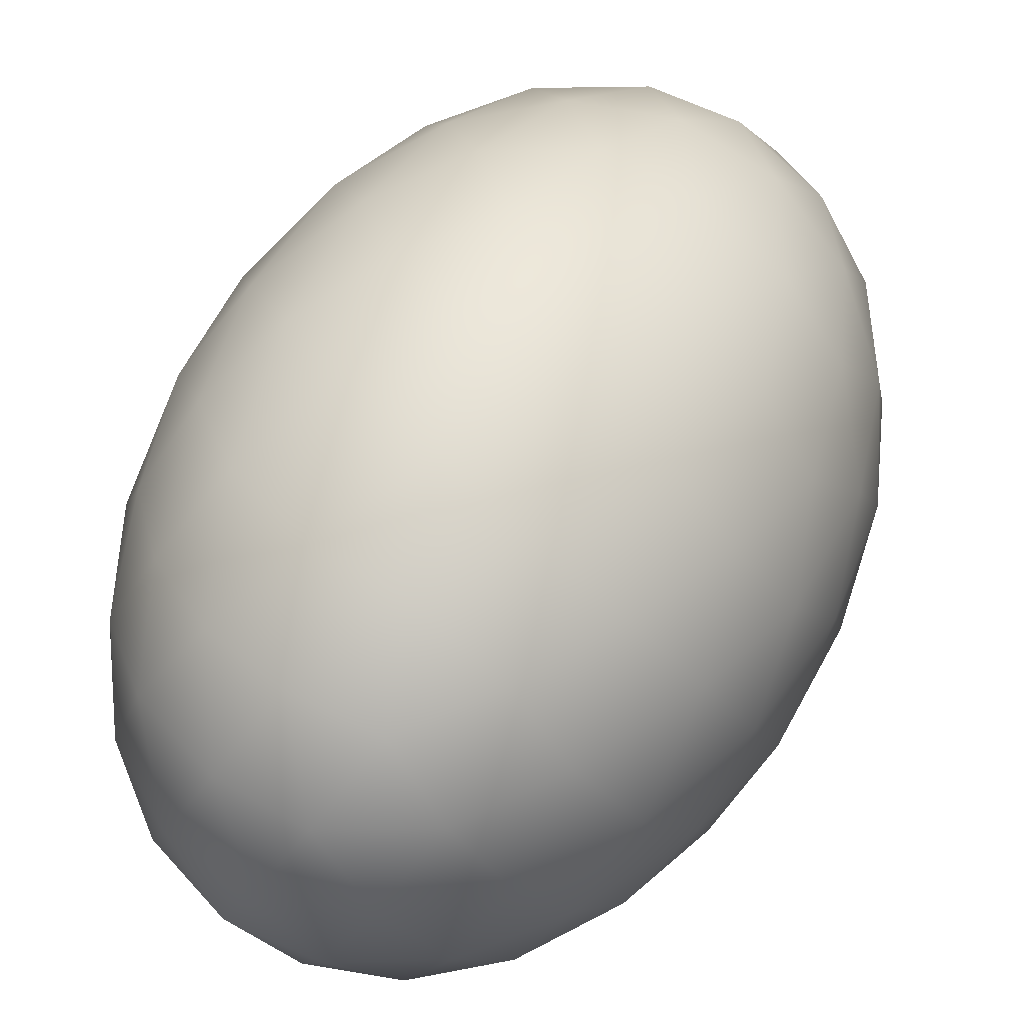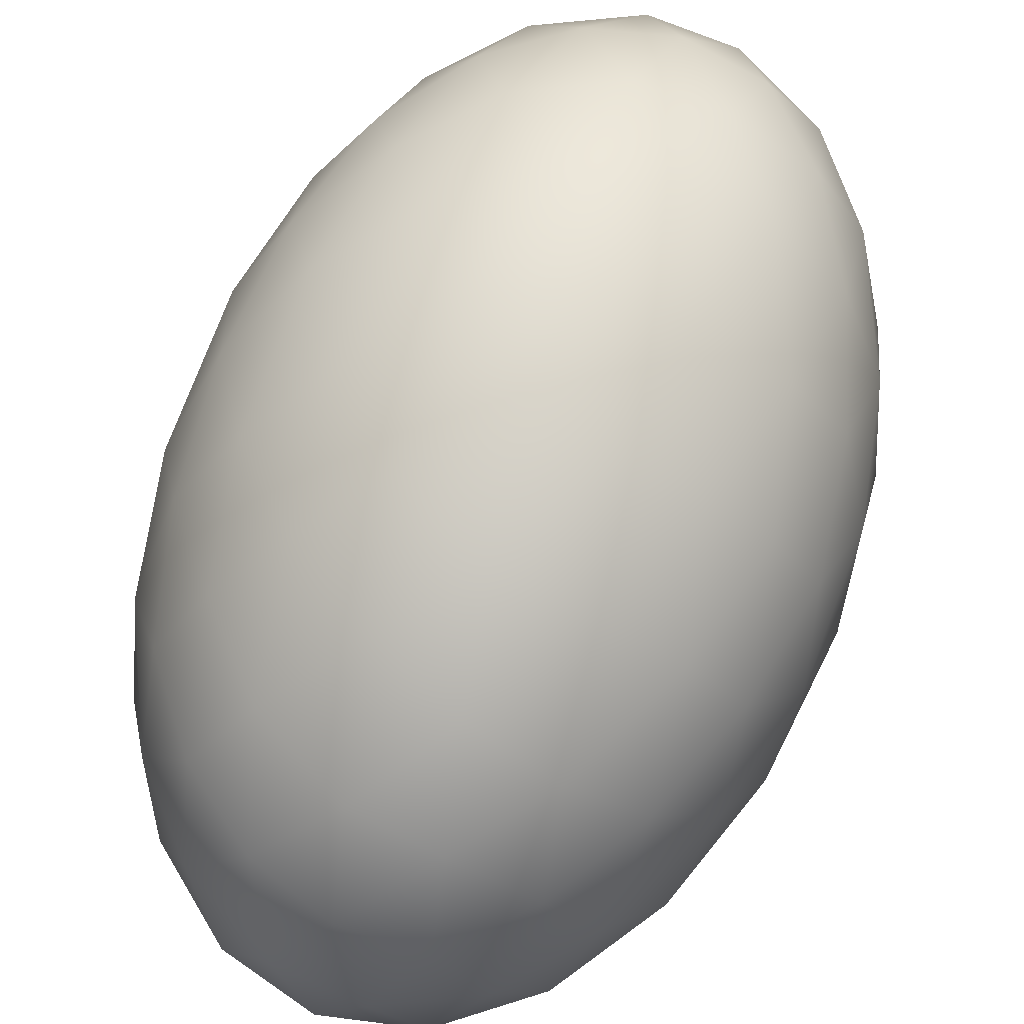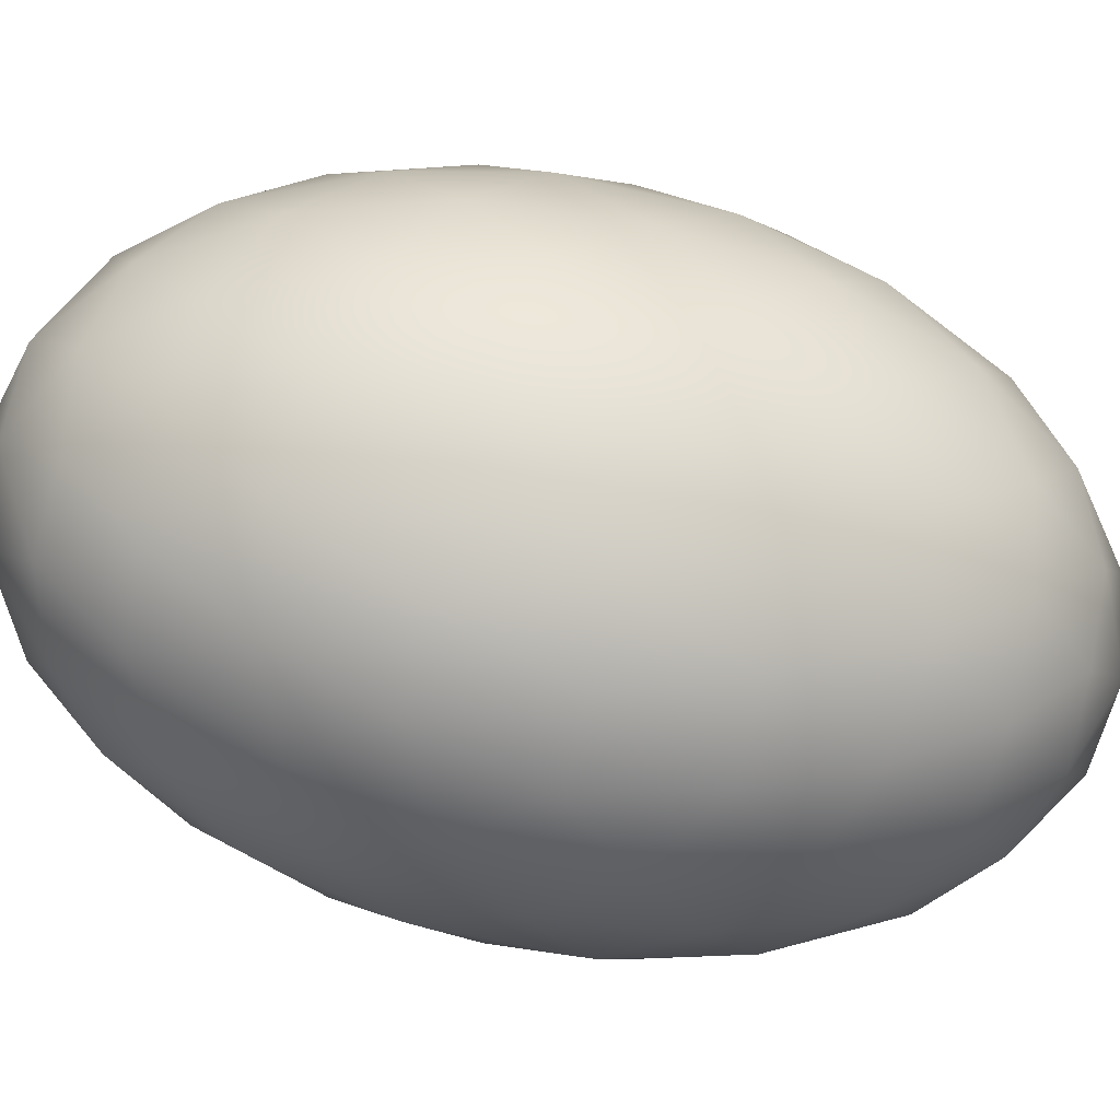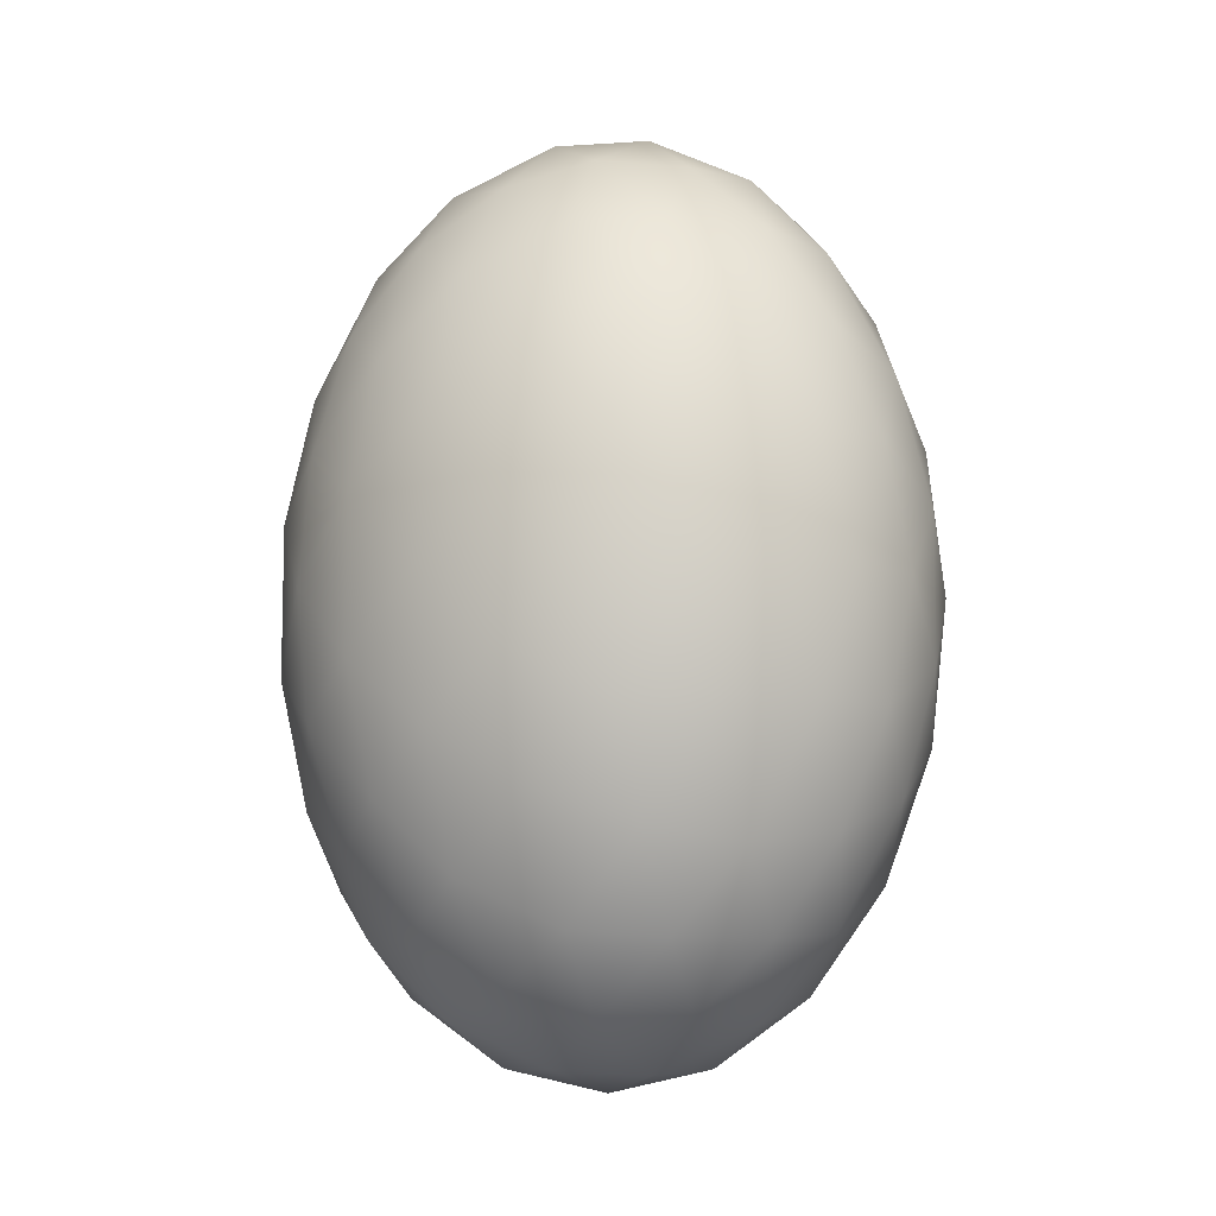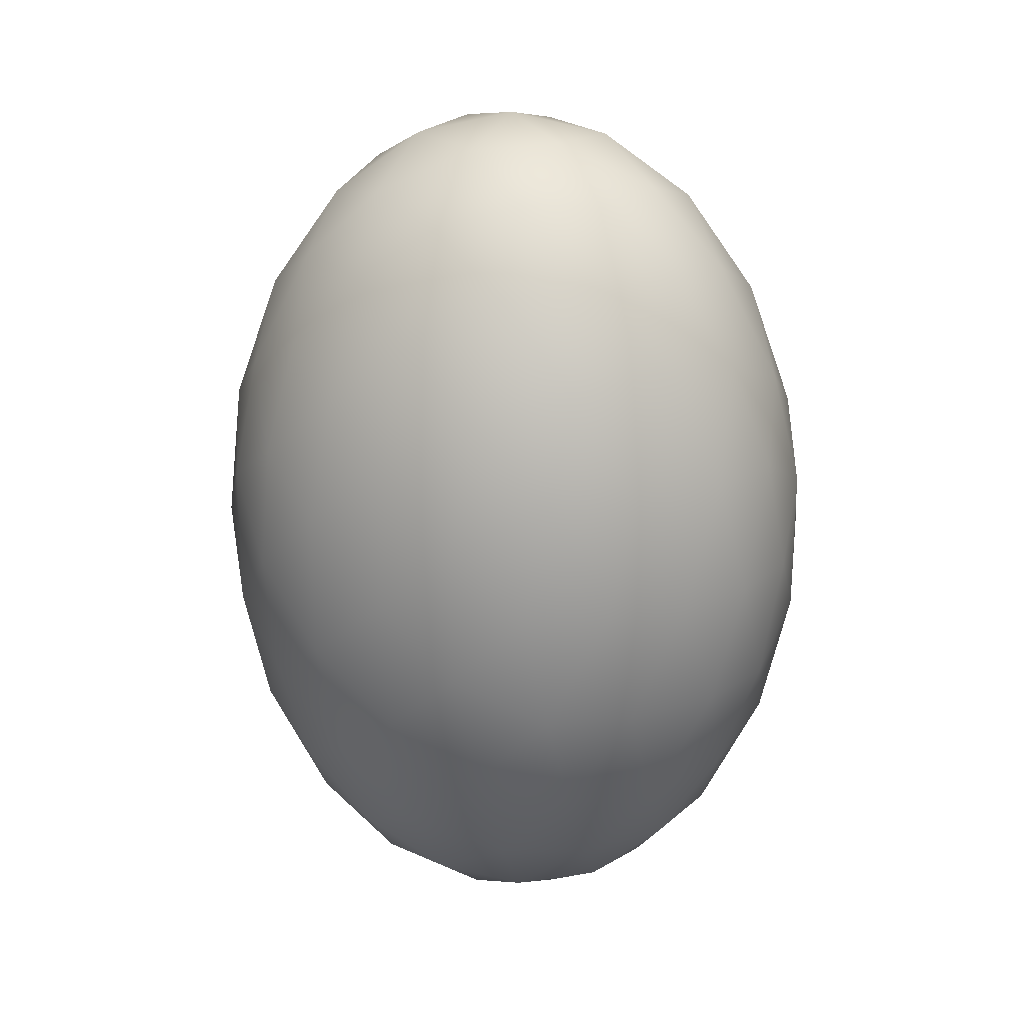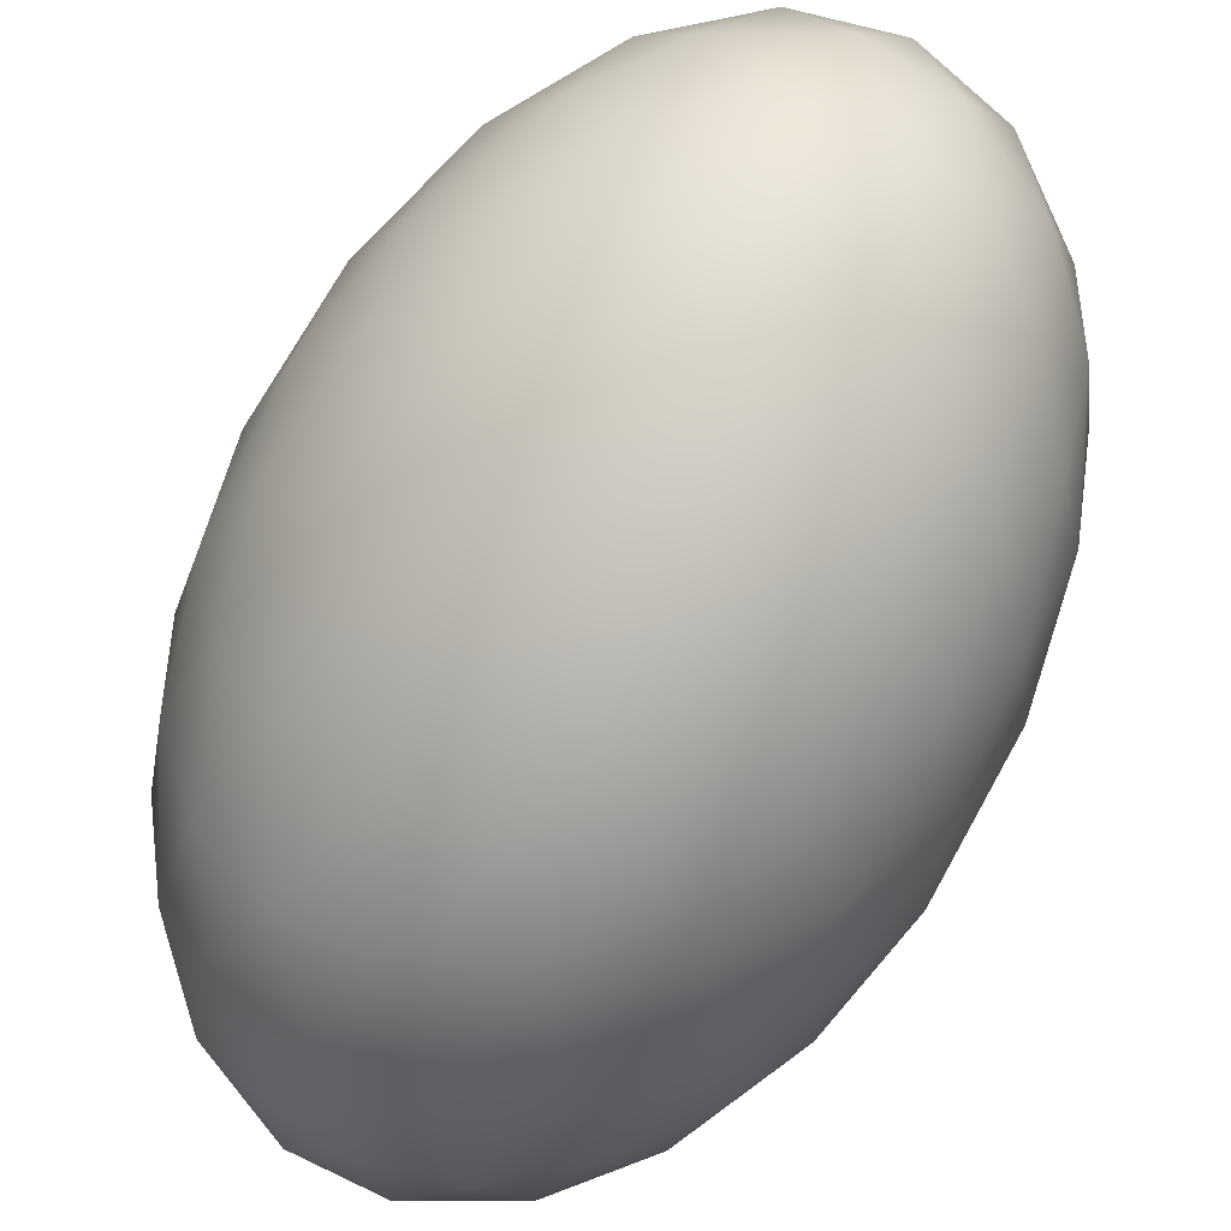
<metadata>
{"format":"obj","ext":"obj","renderer":"f3d","projection":"perspective","resolution":1024,"background":"white","views":[{"elev":44.2,"azim":25.3,"up":"+Y"},{"elev":76.2,"azim":20.9,"up":"+Y"},{"elev":-59.9,"azim":-103.6,"up":"+Y"},{"elev":-9.3,"azim":124.1,"up":"+Z"},{"elev":22.1,"azim":117.0,"up":"+Z"},{"elev":-79.9,"azim":-26.9,"up":"+Y"}]}
</metadata>
<code>
v 0 0 0.3275
v 0 0 3.93e-06
v 0 0.1173 0.1637
v 0 -0.1173 0.1637
v 0.09037 -0.06165 0.1637
v 0.07241 -0.02726 0.2773
v 0.07241 -0.02726 0.05014
v -0.07126 0.08485 0.1371
v -0.07126 0.08485 0.1903
v -0.09155 -0.03241 0.0941
v -0.09155 -0.03241 0.2334
v -0.04751 0.1049 0.1637
v -0.02903 -0.1128 0.1637
v -0.04772 -0.02726 0.305
v -0.04772 -0.02726 0.02249
v -0.05585 -0.09975 0.1637
v 0.02423 0.07911 0.04879
v 0.02423 0.07911 0.2787
v 0.06244 0 0.2962
v 0.06244 0 0.03128
v -0.05326 -0.0593 0.2787
v -0.05326 -0.0593 0.04879
v -0.07842 -0.07911 0.1637
v 0.00897 0.1128 0.2063
v 0.00897 0.1128 0.1212
v -0.01468 0.03241 0.008018
v -0.01468 0.03241 0.3195
v -0.07126 -0.03241 0.05106
v -0.07126 -0.03241 0.2764
v 0.02936 0.05244 0.02446
v 0.02936 0.05244 0.303
v -0.1019 -0.02726 0.19
v -0.1019 -0.02726 0.1374
v 0.0007464 0.0593 0.02249
v 0.0007464 0.0593 0.305
v -0.09247 0.02726 0.2348
v -0.09247 0.02726 0.0927
v 0.01726 0.09975 0.08187
v 0.01726 0.09975 0.2456
v 0.04751 0.08485 0.2498
v 0.04751 0.08485 0.07766
v -0.03283 0 0.008018
v -0.03283 0 0.3195
v 0.04518 -0.09975 0.1131
v 0.04518 -0.09975 0.2143
v 0.07311 0.06165 0.2456
v 0.07311 0.06165 0.08187
v -0.06344 0.07911 0.2348
v -0.06344 0.07911 0.0927
v 0.1062 0 0.1637
v -0.03843 -0.1049 0.1207
v -0.03843 -0.1049 0.2068
v 0.07687 -0.05244 0.07766
v 0.07687 -0.05244 0.2498
v 0.101 0 0.1131
v 0.101 0 0.2143
v 0.09502 0.05244 0.1637
v -0.01526 -0.02726 0.3212
v -0.01526 -0.02726 0.006236
v 0.01468 -0.1049 0.0941
v 0.01468 -0.1049 0.2334
v 0.02793 -0.06165 0.2962
v 0.02793 -0.06165 0.03128
v 0.08739 0.0593 0.1212
v 0.08739 0.0593 0.2063
v -0.08693 0.0593 0.2085
v -0.08693 0.0593 0.119
v -0.1006 0.03241 0.1903
v -0.1006 0.03241 0.1371
v 0.03844 -0.08485 0.26
v 0.03844 -0.08485 0.0675
v -0.005608 0.08485 0.2764
v -0.005608 0.08485 0.05106
v -0.08594 0 0.0675
v -0.08594 0 0.26
v 0.04751 -0.03241 0.303
v 0.04751 -0.03241 0.02446
v 0.05447 -0.0593 0.05014
v 0.05447 -0.0593 0.2773
v -0.02349 0.1128 0.1374
v -0.02349 0.1128 0.19
v 0.0678 0.08485 0.2068
v 0.0678 0.08485 0.1207
v -0.0678 -0.08485 0.2068
v -0.0678 -0.08485 0.1207
v 0.02349 -0.1128 0.1374
v 0.02349 -0.1128 0.19
v -0.05447 0.0593 0.05014
v -0.05447 0.0593 0.2773
v -0.04751 0.03241 0.303
v -0.04751 0.03241 0.02446
v 0.08594 0 0.0675
v 0.08594 0 0.26
v 0.005608 -0.08485 0.2764
v 0.005608 -0.08485 0.05106
v -0.03844 0.08485 0.26
v -0.03844 0.08485 0.0675
v 0.1006 -0.03241 0.1903
v 0.1006 -0.03241 0.1371
v 0.08693 -0.0593 0.2085
v 0.08693 -0.0593 0.119
v -0.08739 -0.0593 0.1212
v -0.08739 -0.0593 0.2063
v -0.02793 0.06165 0.2962
v -0.02793 0.06165 0.03128
v -0.01468 0.1049 0.0941
v -0.01468 0.1049 0.2334
v 0.01526 0.02726 0.3212
v 0.01526 0.02726 0.006236
v -0.09502 -0.05244 0.1637
v -0.101 0 0.1131
v -0.101 0 0.2143
v -0.07687 0.05244 0.07766
v -0.07687 0.05244 0.2498
v 0.03843 0.1049 0.1207
v 0.03843 0.1049 0.2068
v -0.1062 0 0.1637
v 0.06344 -0.07911 0.2348
v 0.06344 -0.07911 0.0927
v -0.07311 -0.06165 0.2456
v -0.07311 -0.06165 0.08187
v -0.04518 0.09975 0.1131
v -0.04518 0.09975 0.2143
v 0.03283 0 0.008018
v 0.03283 0 0.3195
v -0.04751 -0.08485 0.2498
v -0.04751 -0.08485 0.07766
v -0.01726 -0.09975 0.08187
v -0.01726 -0.09975 0.2456
v 0.09247 -0.02726 0.2348
v 0.09247 -0.02726 0.0927
v -0.0007464 -0.0593 0.02249
v -0.0007464 -0.0593 0.305
v 0.1019 0.02726 0.19
v 0.1019 0.02726 0.1374
v -0.02936 -0.05244 0.02446
v -0.02936 -0.05244 0.303
v 0.07126 0.03241 0.05106
v 0.07126 0.03241 0.2764
v 0.01468 -0.03241 0.008018
v 0.01468 -0.03241 0.3195
v -0.00897 -0.1128 0.2063
v -0.00897 -0.1128 0.1212
v 0.07842 0.07911 0.1637
v 0.05326 0.0593 0.2787
v 0.05326 0.0593 0.04879
v -0.06244 0 0.2962
v -0.06244 0 0.03128
v -0.02423 -0.07911 0.04879
v -0.02423 -0.07911 0.2787
v 0.05585 0.09975 0.1637
v 0.04772 0.02726 0.305
v 0.04772 0.02726 0.02249
v 0.02903 0.1128 0.1637
v 0.04751 -0.1049 0.1637
v 0.09155 0.03241 0.0941
v 0.09155 0.03241 0.2334
v 0.07126 -0.08485 0.1371
v 0.07126 -0.08485 0.1903
v -0.07241 0.02726 0.2773
v -0.07241 0.02726 0.05014
v -0.09037 0.06165 0.1637
f 71 60 95
f 159 155 158
f 127 51 85
f 84 52 126
f 94 61 70
f 50 98 99
f 124 77 140
f 74 28 10
f 75 11 29
f 125 141 76
f 156 92 138
f 26 42 91
f 69 117 68
f 90 43 27
f 139 93 157
f 115 83 41
f 106 73 97
f 12 8 9
f 107 96 72
f 116 40 82
f 40 18 145
f 116 154 24
f 82 65 144
f 96 48 89
f 107 24 81
f 72 35 18
f 8 49 67
f 12 81 80
f 9 66 48
f 73 17 34
f 106 80 25
f 97 88 49
f 83 144 64
f 115 25 154
f 41 146 17
f 6 130 93
f 134 65 157
f 145 152 139
f 14 58 43
f 108 35 27
f 89 160 90
f 33 32 117
f 36 66 68
f 67 37 69
f 59 15 42
f 161 88 91
f 34 109 26
f 131 7 92
f 153 146 138
f 64 135 156
f 141 58 133
f 125 152 108
f 76 79 6
f 11 32 103
f 75 160 36
f 29 21 14
f 28 15 22
f 74 37 161
f 10 102 33
f 77 7 78
f 124 109 153
f 140 132 59
f 98 130 100
f 50 135 134
f 99 101 131
f 142 87 61
f 118 79 70
f 133 150 94
f 13 142 52
f 150 21 126
f 103 23 84
f 143 13 51
f 23 102 85
f 22 149 127
f 155 87 86
f 159 100 118
f 158 119 101
f 86 143 60
f 149 132 95
f 78 119 71
f 119 44 71
f 71 63 78
f 78 53 119
f 132 63 95
f 95 128 149
f 149 136 132
f 143 128 60
f 60 44 86
f 86 4 143
f 158 44 119
f 101 5 158
f 119 53 101
f 159 5 100
f 118 45 159
f 100 54 118
f 155 45 87
f 86 44 155
f 87 4 86
f 149 128 127
f 127 121 22
f 22 136 149
f 102 121 85
f 85 16 23
f 23 110 102
f 13 16 51
f 51 128 143
f 143 4 13
f 23 16 84
f 84 120 103
f 103 110 23
f 21 120 126
f 126 129 150
f 150 137 21
f 142 129 52
f 52 16 13
f 13 4 142
f 150 129 94
f 94 62 133
f 133 137 150
f 79 62 70
f 70 45 118
f 118 54 79
f 87 45 61
f 61 129 142
f 142 4 87
f 99 5 101
f 131 55 99
f 101 53 131
f 50 55 135
f 134 56 50
f 135 57 134
f 98 56 130
f 100 5 98
f 130 54 100
f 140 63 132
f 59 2 140
f 132 136 59
f 124 2 109
f 153 20 124
f 109 30 153
f 77 20 7
f 78 63 77
f 7 53 78
f 10 121 102
f 33 111 10
f 102 110 33
f 74 111 37
f 161 148 74
f 37 113 161
f 28 148 15
f 22 121 28
f 15 136 22
f 29 120 21
f 14 147 29
f 21 137 14
f 75 147 160
f 36 112 75
f 160 114 36
f 11 112 32
f 103 120 11
f 32 110 103
f 76 62 79
f 6 19 76
f 79 54 6
f 125 19 152
f 108 1 125
f 152 31 108
f 141 1 58
f 133 62 141
f 58 137 133
f 135 55 156
f 156 47 64
f 64 57 135
f 146 47 138
f 138 20 153
f 153 30 146
f 7 20 92
f 92 55 131
f 131 53 7
f 109 2 26
f 26 105 34
f 34 30 109
f 88 105 91
f 91 148 161
f 161 113 88
f 15 148 42
f 42 2 59
f 59 136 15
f 37 111 69
f 69 162 67
f 67 113 37
f 66 162 68
f 68 112 36
f 36 114 66
f 32 112 117
f 117 111 33
f 33 110 32
f 160 147 90
f 90 104 89
f 89 114 160
f 35 104 27
f 27 1 108
f 108 31 35
f 58 1 43
f 43 147 14
f 14 137 58
f 152 19 139
f 139 46 145
f 145 31 152
f 65 46 157
f 157 56 134
f 134 57 65
f 130 56 93
f 93 19 6
f 6 54 130
f 41 47 146
f 17 38 41
f 146 30 17
f 115 38 25
f 154 151 115
f 25 3 154
f 83 151 144
f 64 47 83
f 144 57 64
f 97 105 88
f 49 122 97
f 88 113 49
f 106 122 80
f 25 38 106
f 80 3 25
f 73 38 17
f 34 105 73
f 17 30 34
f 9 162 66
f 48 123 9
f 66 114 48
f 12 123 81
f 80 122 12
f 81 3 80
f 8 122 49
f 67 162 8
f 49 113 67
f 72 104 35
f 18 39 72
f 35 31 18
f 107 39 24
f 81 123 107
f 24 3 81
f 96 123 48
f 89 104 96
f 48 114 89
f 82 46 65
f 144 151 82
f 65 57 144
f 116 151 154
f 24 39 116
f 154 3 24
f 40 39 18
f 145 46 40
f 18 31 145
f 116 39 40
f 82 151 116
f 40 46 82
f 107 123 96
f 72 39 107
f 96 104 72
f 12 122 8
f 9 123 12
f 8 162 9
f 106 38 73
f 97 122 106
f 73 105 97
f 115 151 83
f 41 38 115
f 83 47 41
f 93 56 157
f 157 46 139
f 139 19 93
f 43 1 27
f 27 104 90
f 90 147 43
f 117 112 68
f 68 162 69
f 69 111 117
f 42 148 91
f 91 105 26
f 26 2 42
f 92 20 138
f 138 47 156
f 156 55 92
f 125 1 141
f 76 19 125
f 141 62 76
f 75 112 11
f 29 147 75
f 11 120 29
f 74 148 28
f 10 111 74
f 28 121 10
f 124 20 77
f 140 2 124
f 77 63 140
f 50 56 98
f 99 55 50
f 98 5 99
f 61 45 70
f 70 62 94
f 94 129 61
f 52 129 126
f 126 120 84
f 84 16 52
f 51 16 85
f 85 121 127
f 127 128 51
f 159 45 155
f 158 5 159
f 155 44 158
f 60 128 95
f 95 63 71
f 71 44 60

</code>
